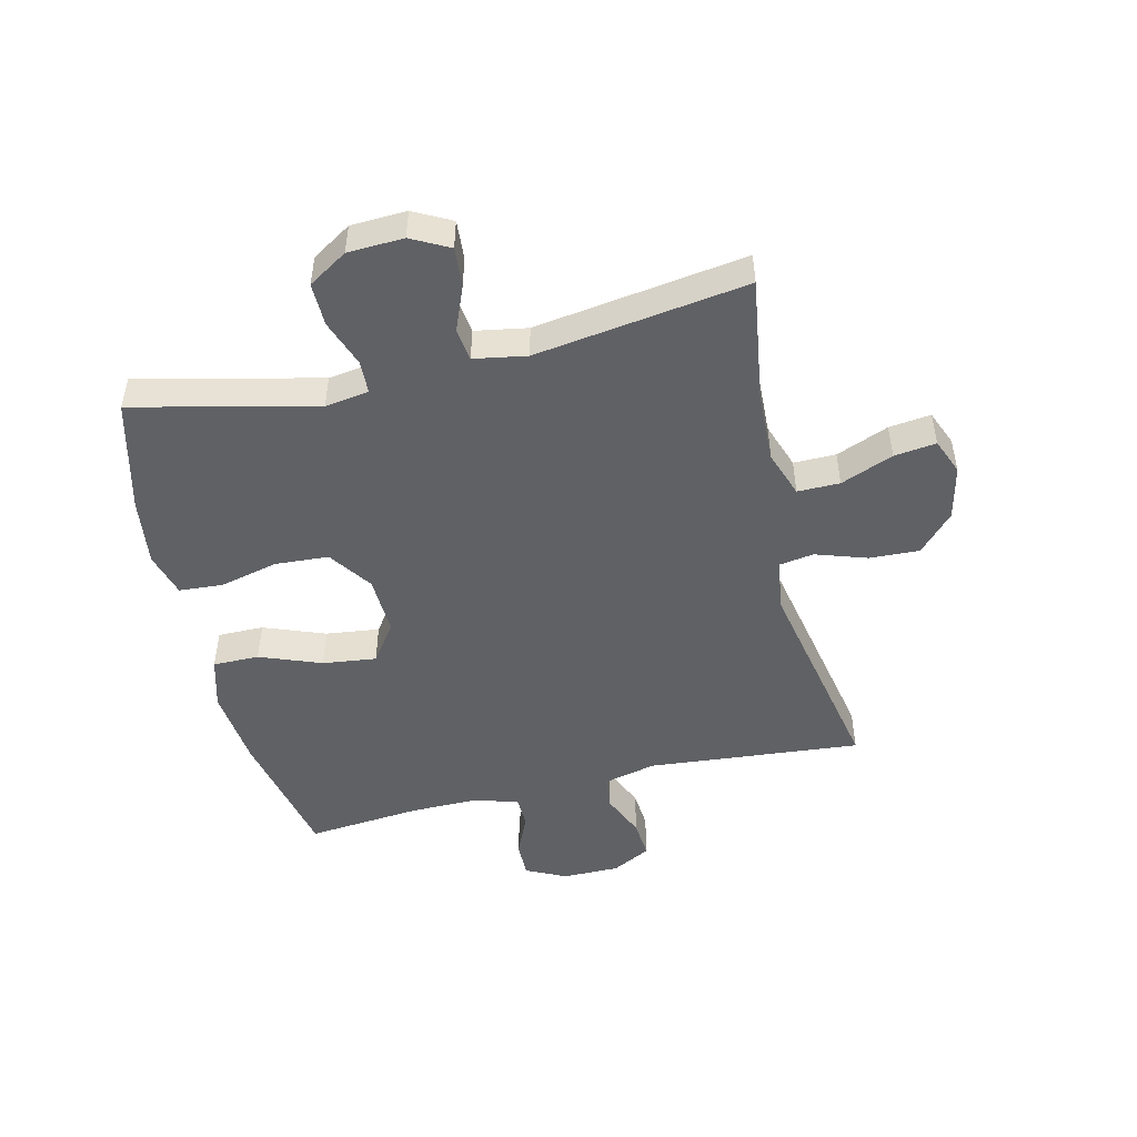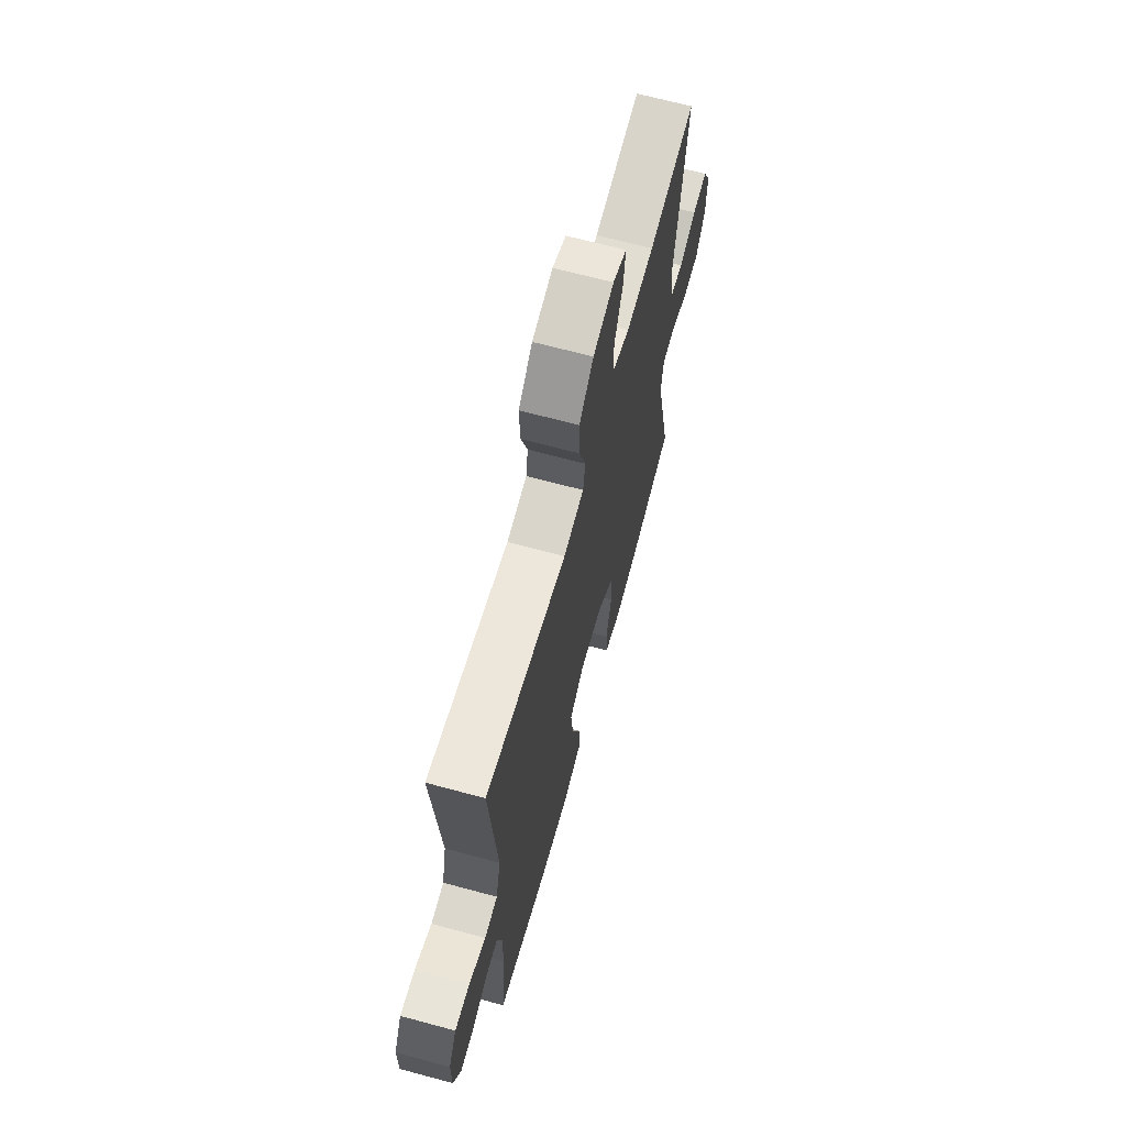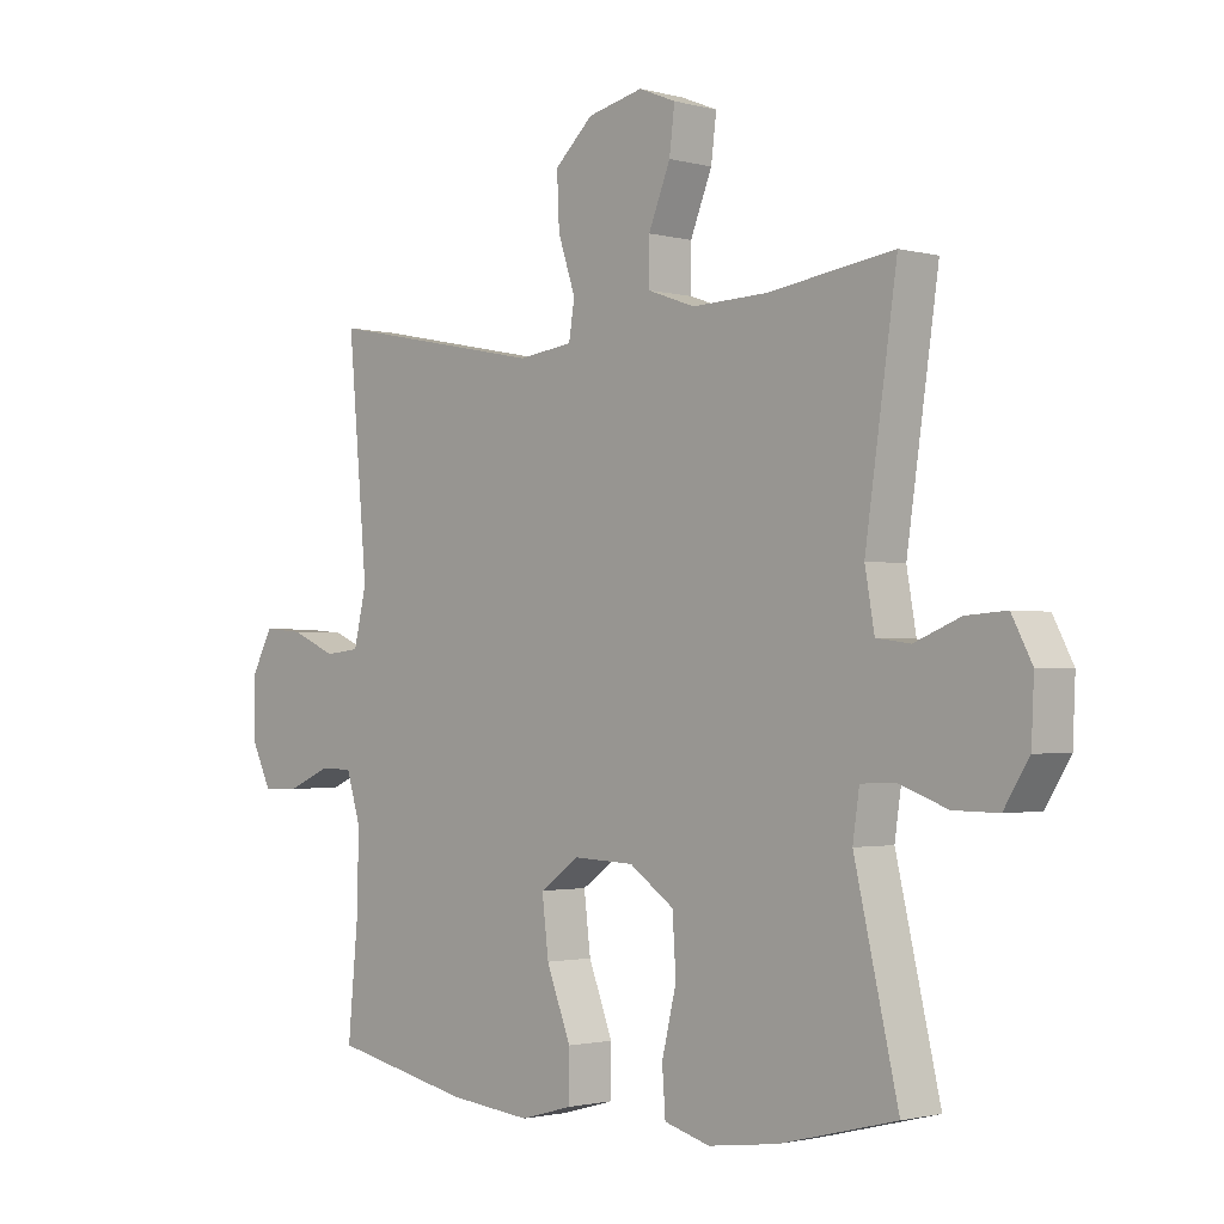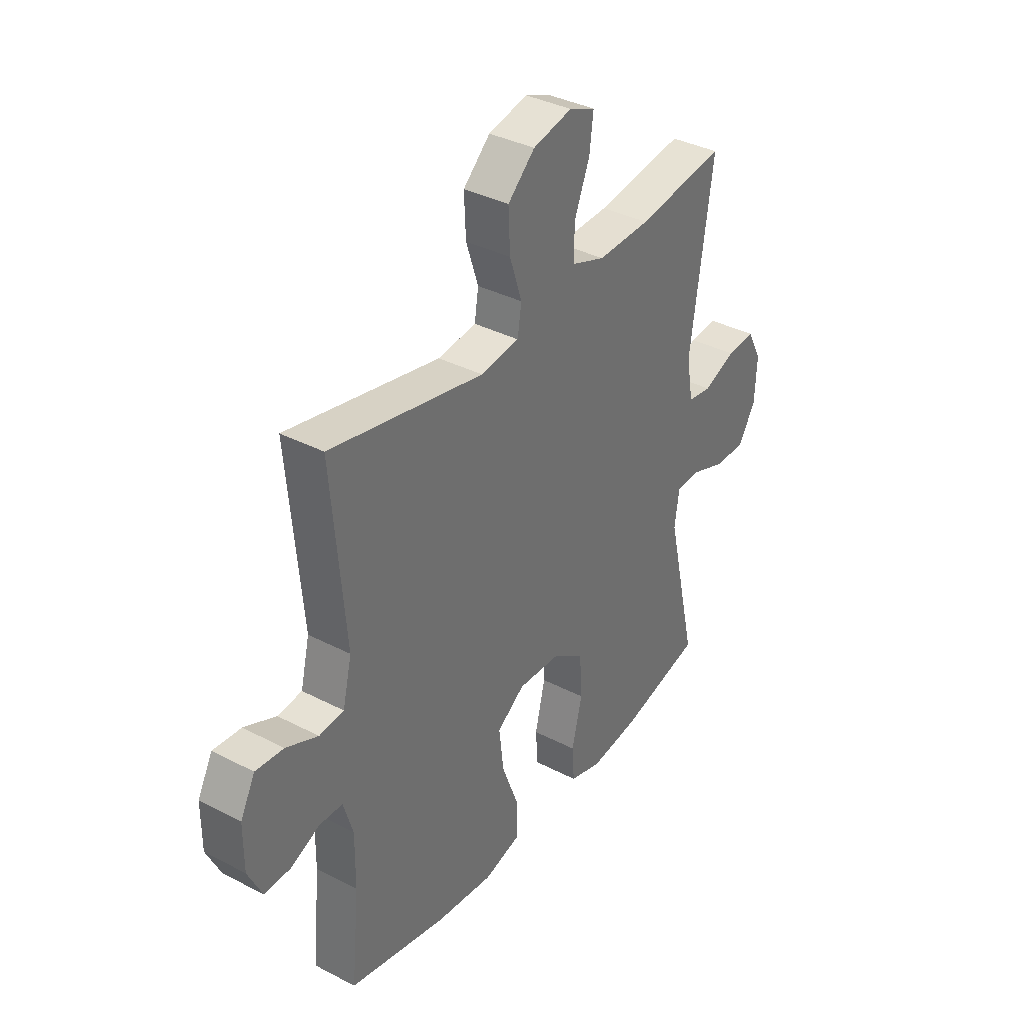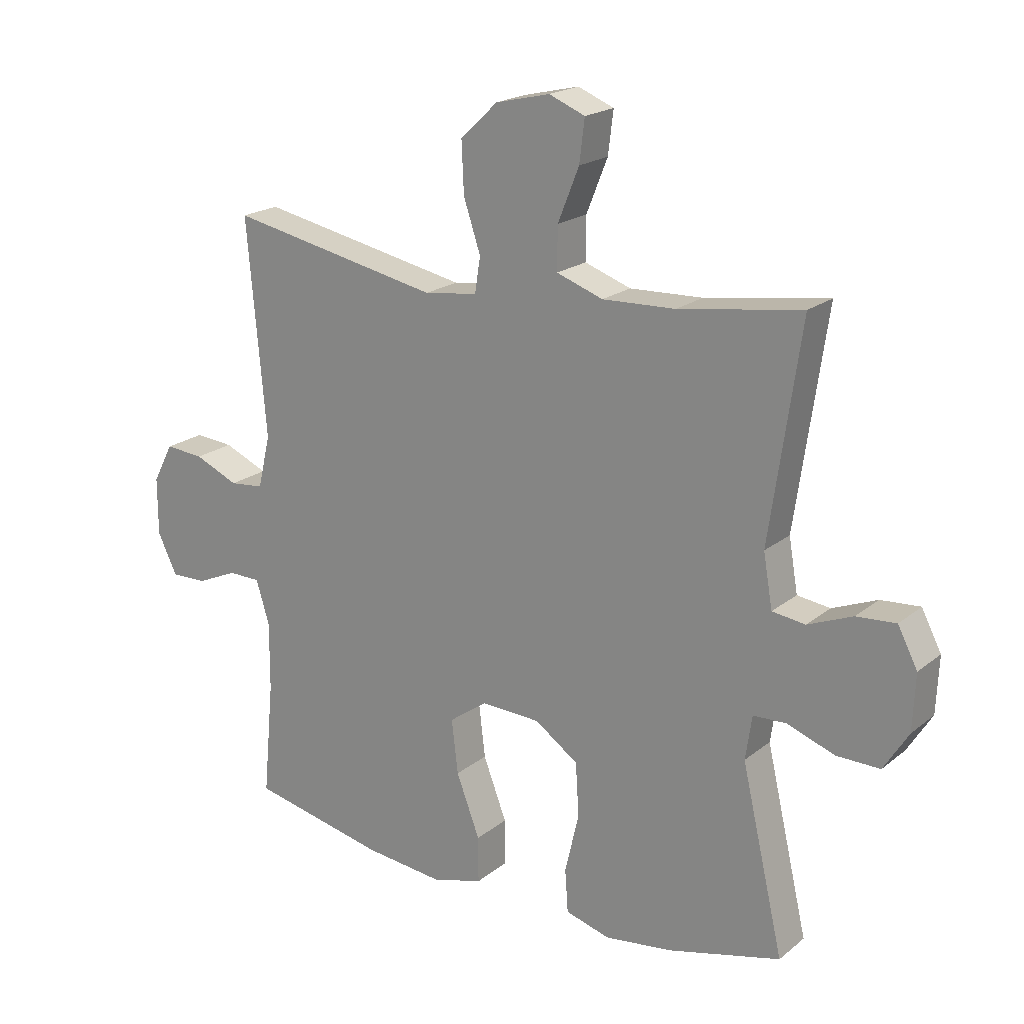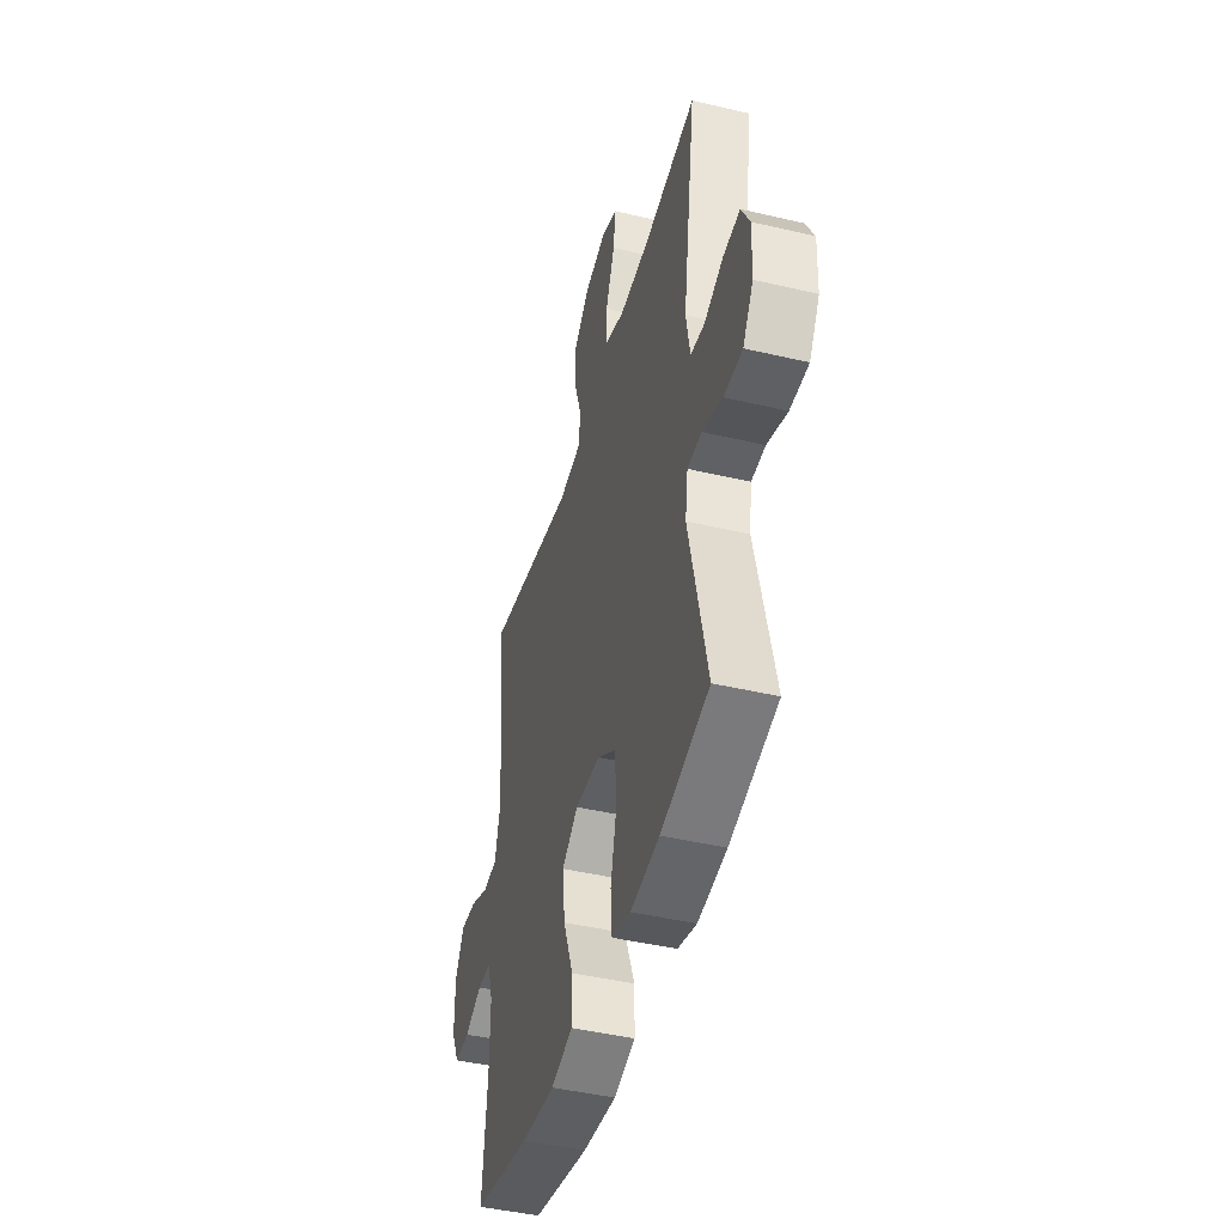
<metadata>
{"format":"obj","ext":"obj","renderer":"f3d","projection":"perspective","resolution":1024,"background":"white","views":[{"elev":-49.3,"azim":-76.7,"up":"+Y"},{"elev":66.6,"azim":105.2,"up":"+Z"},{"elev":-1.7,"azim":-134.0,"up":"+Z"},{"elev":36.2,"azim":124.2,"up":"+Z"},{"elev":19.8,"azim":-145.1,"up":"+Z"},{"elev":-44.3,"azim":-105.4,"up":"+Z"}]}
</metadata>
<code>
o path668
v -0.318 0.0375 -0.5619
v -0.2037 0.0375 -0.5767
v -0.1288 0.0375 -0.5551
v -0.1235 0.0375 -0.4816
v -0.1473 0.0375 -0.3817
v -0.1416 0.0375 -0.2909
v -0.06815 0.0375 -0.2393
v 0.0316 0.0375 -0.235
v 0.09601 0.0375 -0.2806
v 0.08513 0.0375 -0.3718
v 0.04544 0.0375 -0.4762
v 0.04504 0.0375 -0.5544
v 0.131 0.0375 -0.5782
v 0.2659 0.0375 -0.5635
v 0.4931 0.0375 -0.5141
v 0.4749 0.0375 -0.3201
v 0.4743 0.0375 -0.2047
v 0.4969 0.0375 -0.1309
v 0.551 0.0375 -0.1301
v 0.6198 0.0375 -0.1603
v 0.6804 0.0375 -0.1615
v 0.7131 0.0375 -0.09341
v 0.713 0.0375 0.003563
v 0.6787 0.0375 0.06904
v 0.6136 0.0375 0.06353
v 0.5392 0.0375 0.0312
v 0.482 0.0375 0.03714
v 0.461 0.0375 0.1261
v 0.4931 0.0375 0.4876
v 0.1355 0.0375 0.4152
v 0.04573 0.0375 0.427
v 0.03648 0.0375 0.4861
v 0.06499 0.0375 0.5725
v 0.06884 0.0375 0.6577
v 0.005821 0.0375 0.7166
v -0.0854 0.0375 0.7377
v -0.1459 0.0375 0.713
v -0.1371 0.0375 0.6417
v -0.1013 0.0375 0.5524
v -0.1008 0.0375 0.4807
v -0.179 0.0375 0.4529
v -0.3019 0.0375 0.4573
v -0.5088 0.0375 0.4876
v -0.4569 0.0375 0.1281
v -0.4723 0.0375 0.03879
v -0.528 0.0375 0.03123
v -0.6035 0.0375 0.06171
v -0.6698 0.0375 0.06651
v -0.7031 0.0375 0.002311
v -0.6989 0.0375 -0.09242
v -0.6575 0.0375 -0.1588
v -0.5841 0.0375 -0.1576
v -0.5043 0.0375 -0.1284
v -0.4482 0.0375 -0.1305
v -0.4374 0.0375 -0.2049
v -0.5088 0.0375 -0.5141
v -0.318 -0.0375 -0.5619
v -0.2037 -0.0375 -0.5767
v -0.1288 -0.0375 -0.5551
v -0.1235 -0.0375 -0.4816
v -0.1473 -0.0375 -0.3817
v -0.1416 -0.0375 -0.2909
v -0.06815 -0.0375 -0.2393
v 0.0316 -0.0375 -0.235
v 0.09601 -0.0375 -0.2806
v 0.08513 -0.0375 -0.3718
v 0.04544 -0.0375 -0.4762
v 0.04504 -0.0375 -0.5544
v 0.131 -0.0375 -0.5782
v 0.2659 -0.0375 -0.5635
v 0.4931 -0.0375 -0.5141
v 0.4749 -0.0375 -0.3201
v 0.4743 -0.0375 -0.2047
v 0.4969 -0.0375 -0.1309
v 0.551 -0.0375 -0.1301
v 0.6198 -0.0375 -0.1603
v 0.6804 -0.0375 -0.1615
v 0.7131 -0.0375 -0.09341
v 0.713 -0.0375 0.003563
v 0.6787 -0.0375 0.06904
v 0.6136 -0.0375 0.06353
v 0.5392 -0.0375 0.0312
v 0.482 -0.0375 0.03714
v 0.461 -0.0375 0.1261
v 0.4931 -0.0375 0.4876
v 0.1355 -0.0375 0.4152
v 0.04573 -0.0375 0.427
v 0.03648 -0.0375 0.4861
v 0.06499 -0.0375 0.5725
v 0.06884 -0.0375 0.6577
v 0.005821 -0.0375 0.7166
v -0.0854 -0.0375 0.7377
v -0.1459 -0.0375 0.713
v -0.1371 -0.0375 0.6417
v -0.1013 -0.0375 0.5524
v -0.1008 -0.0375 0.4807
v -0.179 -0.0375 0.4529
v -0.3019 -0.0375 0.4573
v -0.5088 -0.0375 0.4876
v -0.4569 -0.0375 0.1281
v -0.4723 -0.0375 0.03879
v -0.528 -0.0375 0.03123
v -0.6035 -0.0375 0.06171
v -0.6698 -0.0375 0.06651
v -0.7031 -0.0375 0.002311
v -0.6989 -0.0375 -0.09242
v -0.6575 -0.0375 -0.1588
v -0.5841 -0.0375 -0.1576
v -0.5043 -0.0375 -0.1284
v -0.4482 -0.0375 -0.1305
v -0.4374 -0.0375 -0.2049
v -0.5088 -0.0375 -0.5141
v 0.04504 0.0375 -0.5544
v 0.04504 0.0375 -0.5544
v 0.131 0.0375 -0.5782
v 0.2659 0.0375 -0.5635
v -0.318 0.0375 -0.5619
v -0.2037 0.0375 -0.5767
v -0.1288 0.0375 -0.5551
v -0.1288 0.0375 -0.5551
v -0.1235 0.0375 -0.4816
v 0.04544 0.0375 -0.4762
v 0.4931 0.0375 -0.5141
v 0.4931 0.0375 -0.5141
v -0.5088 0.0375 -0.5141
v -0.5088 0.0375 -0.5141
v -0.1473 0.0375 -0.3817
v 0.08513 0.0375 -0.3718
v 0.4749 0.0375 -0.3201
v -0.1416 0.0375 -0.2909
v 0.09601 0.0375 -0.2806
v 0.09601 0.0375 -0.2806
v -0.4374 0.0375 -0.2049
v 0.4743 0.0375 -0.2047
v -0.06815 0.0375 -0.2393
v 0.0316 0.0375 -0.235
v -0.4482 0.0375 -0.1305
v -0.4482 0.0375 -0.1305
v 0.4969 0.0375 -0.1309
v 0.4969 0.0375 -0.1309
v 0.6198 0.0375 -0.1603
v 0.6804 0.0375 -0.1615
v 0.6804 0.0375 -0.1615
v 0.7131 0.0375 -0.09341
v 0.551 0.0375 -0.1301
v -0.6989 0.0375 -0.09242
v -0.6575 0.0375 -0.1588
v -0.5841 0.0375 -0.1576
v -0.5043 0.0375 -0.1284
v 0.713 0.0375 0.003563
v -0.7031 0.0375 0.002311
v -0.6698 0.0375 0.06651
v -0.6698 0.0375 0.06651
v 0.6787 0.0375 0.06904
v 0.6787 0.0375 0.06904
v 0.5392 0.0375 0.0312
v 0.482 0.0375 0.03714
v 0.482 0.0375 0.03714
v 0.6136 0.0375 0.06353
v -0.6035 0.0375 0.06171
v -0.528 0.0375 0.03123
v -0.4723 0.0375 0.03879
v -0.4723 0.0375 0.03879
v 0.461 0.0375 0.1261
v -0.4569 0.0375 0.1281
v -0.5088 0.0375 0.4876
v -0.5088 0.0375 0.4876
v 0.1355 0.0375 0.4152
v 0.04573 0.0375 0.427
v 0.04573 0.0375 0.427
v -0.179 0.0375 0.4529
v -0.3019 0.0375 0.4573
v 0.03648 0.0375 0.4861
v -0.1008 0.0375 0.4807
v -0.1008 0.0375 0.4807
v 0.4931 0.0375 0.4876
v 0.4931 0.0375 0.4876
v -0.1013 0.0375 0.5524
v 0.06499 0.0375 0.5725
v -0.1371 0.0375 0.6417
v 0.06884 0.0375 0.6577
v -0.1459 0.0375 0.713
v -0.1459 0.0375 0.713
v 0.005821 0.0375 0.7166
v -0.0854 0.0375 0.7377
v 0.04504 -0.0375 -0.5544
v 0.04504 -0.0375 -0.5544
v 0.131 -0.0375 -0.5782
v 0.2659 -0.0375 -0.5635
v -0.318 -0.0375 -0.5619
v -0.2037 -0.0375 -0.5767
v -0.1288 -0.0375 -0.5551
v -0.1288 -0.0375 -0.5551
v -0.1235 -0.0375 -0.4816
v 0.04544 -0.0375 -0.4762
v 0.4931 -0.0375 -0.5141
v 0.4931 -0.0375 -0.5141
v -0.5088 -0.0375 -0.5141
v -0.5088 -0.0375 -0.5141
v -0.1473 -0.0375 -0.3817
v 0.08513 -0.0375 -0.3718
v 0.4749 -0.0375 -0.3201
v -0.1416 -0.0375 -0.2909
v 0.09601 -0.0375 -0.2806
v 0.09601 -0.0375 -0.2806
v -0.4374 -0.0375 -0.2049
v 0.4743 -0.0375 -0.2047
v -0.06815 -0.0375 -0.2393
v 0.0316 -0.0375 -0.235
v -0.4482 -0.0375 -0.1305
v -0.4482 -0.0375 -0.1305
v 0.4969 -0.0375 -0.1309
v 0.4969 -0.0375 -0.1309
v 0.6198 -0.0375 -0.1603
v 0.6804 -0.0375 -0.1615
v 0.6804 -0.0375 -0.1615
v 0.7131 -0.0375 -0.09341
v 0.551 -0.0375 -0.1301
v -0.6989 -0.0375 -0.09242
v -0.6575 -0.0375 -0.1588
v -0.5841 -0.0375 -0.1576
v -0.5043 -0.0375 -0.1284
v 0.713 -0.0375 0.003563
v -0.7031 -0.0375 0.002311
v -0.6698 -0.0375 0.06651
v -0.6698 -0.0375 0.06651
v 0.6787 -0.0375 0.06904
v 0.6787 -0.0375 0.06904
v 0.5392 -0.0375 0.0312
v 0.482 -0.0375 0.03714
v 0.482 -0.0375 0.03714
v 0.6136 -0.0375 0.06353
v -0.6035 -0.0375 0.06171
v -0.528 -0.0375 0.03123
v -0.4723 -0.0375 0.03879
v -0.4723 -0.0375 0.03879
v 0.461 -0.0375 0.1261
v -0.4569 -0.0375 0.1281
v -0.5088 -0.0375 0.4876
v -0.5088 -0.0375 0.4876
v 0.1355 -0.0375 0.4152
v 0.04573 -0.0375 0.427
v 0.04573 -0.0375 0.427
v -0.179 -0.0375 0.4529
v -0.3019 -0.0375 0.4573
v 0.03648 -0.0375 0.4861
v -0.1008 -0.0375 0.4807
v -0.1008 -0.0375 0.4807
v 0.4931 -0.0375 0.4876
v 0.4931 -0.0375 0.4876
v -0.1013 -0.0375 0.5524
v 0.06499 -0.0375 0.5725
v -0.1371 -0.0375 0.6417
v 0.06884 -0.0375 0.6577
v -0.1459 -0.0375 0.713
v -0.1459 -0.0375 0.713
v 0.005821 -0.0375 0.7166
v -0.0854 -0.0375 0.7377
f 238 244 245
f 206 203 210
f 253 257 258
f 207 204 202
f 253 258 255
f 201 195 188
f 230 204 212
f 208 242 244
f 200 203 206
f 191 194 190
f 232 218 223
f 218 214 217
f 247 242 246
f 189 202 201
f 225 224 233
f 247 246 251
f 210 235 222
f 210 208 235
f 244 242 247
f 190 206 198
f 229 212 218
f 203 208 210
f 241 237 249
f 237 209 230
f 254 251 252
f 242 209 241
f 200 190 194
f 212 204 207
f 188 195 186
f 194 191 192
f 246 252 251
f 220 221 219
f 221 234 219
f 251 257 253
f 209 204 230
f 223 218 217
f 209 242 208
f 190 200 206
f 230 212 229
f 235 208 238
f 222 234 221
f 238 208 244
f 238 245 239
f 241 209 237
f 257 251 254
f 229 218 232
f 224 219 233
f 232 223 227
f 233 219 234
f 234 222 235
f 189 201 188
f 201 202 204
f 217 214 215
f 202 189 196
f 114 13 69 187
f 13 14 70 69
f 1 2 58 57
f 2 120 193 58
f 3 4 60 59
f 11 12 68 67
f 14 124 197 70
f 126 1 57 199
f 4 5 61 60
f 10 11 67 66
f 15 16 72 71
f 5 6 62 61
f 132 10 66 205
f 55 56 112 111
f 16 17 73 72
f 6 7 63 62
f 8 9 65 64
f 7 8 64 63
f 138 55 111 211
f 17 140 213 73
f 20 143 216 76
f 21 22 78 77
f 19 20 76 75
f 50 51 107 106
f 51 52 108 107
f 52 53 109 108
f 18 19 75 74
f 53 54 110 109
f 22 23 79 78
f 49 50 106 105
f 153 49 105 226
f 23 155 228 79
f 26 158 231 82
f 25 26 82 81
f 24 25 81 80
f 47 48 104 103
f 46 47 103 102
f 163 46 102 236
f 27 28 84 83
f 44 45 101 100
f 167 44 100 240
f 30 170 243 86
f 41 42 98 97
f 31 32 88 87
f 175 41 97 248
f 177 30 86 250
f 28 29 85 84
f 42 43 99 98
f 39 40 96 95
f 32 33 89 88
f 38 39 95 94
f 33 34 90 89
f 183 38 94 256
f 34 35 91 90
f 36 37 93 92
f 35 36 92 91
f 165 172 171
f 133 137 130
f 180 185 184
f 134 129 131
f 180 182 185
f 128 115 122
f 157 139 131
f 135 171 169
f 127 133 130
f 118 117 121
f 159 150 145
f 145 144 141
f 174 173 169
f 116 128 129
f 152 160 151
f 174 178 173
f 137 149 162
f 137 162 135
f 171 174 169
f 117 125 133
f 156 145 139
f 130 137 135
f 168 176 164
f 164 157 136
f 181 179 178
f 169 168 136
f 127 121 117
f 139 134 131
f 115 113 122
f 121 119 118
f 173 178 179
f 147 146 148
f 148 146 161
f 178 180 184
f 136 157 131
f 150 144 145
f 136 135 169
f 117 133 127
f 157 156 139
f 162 165 135
f 149 148 161
f 165 171 135
f 165 166 172
f 168 164 136
f 184 181 178
f 156 159 145
f 151 160 146
f 159 154 150
f 160 161 146
f 161 162 149
f 116 115 128
f 128 131 129
f 144 142 141
f 129 123 116

</code>
